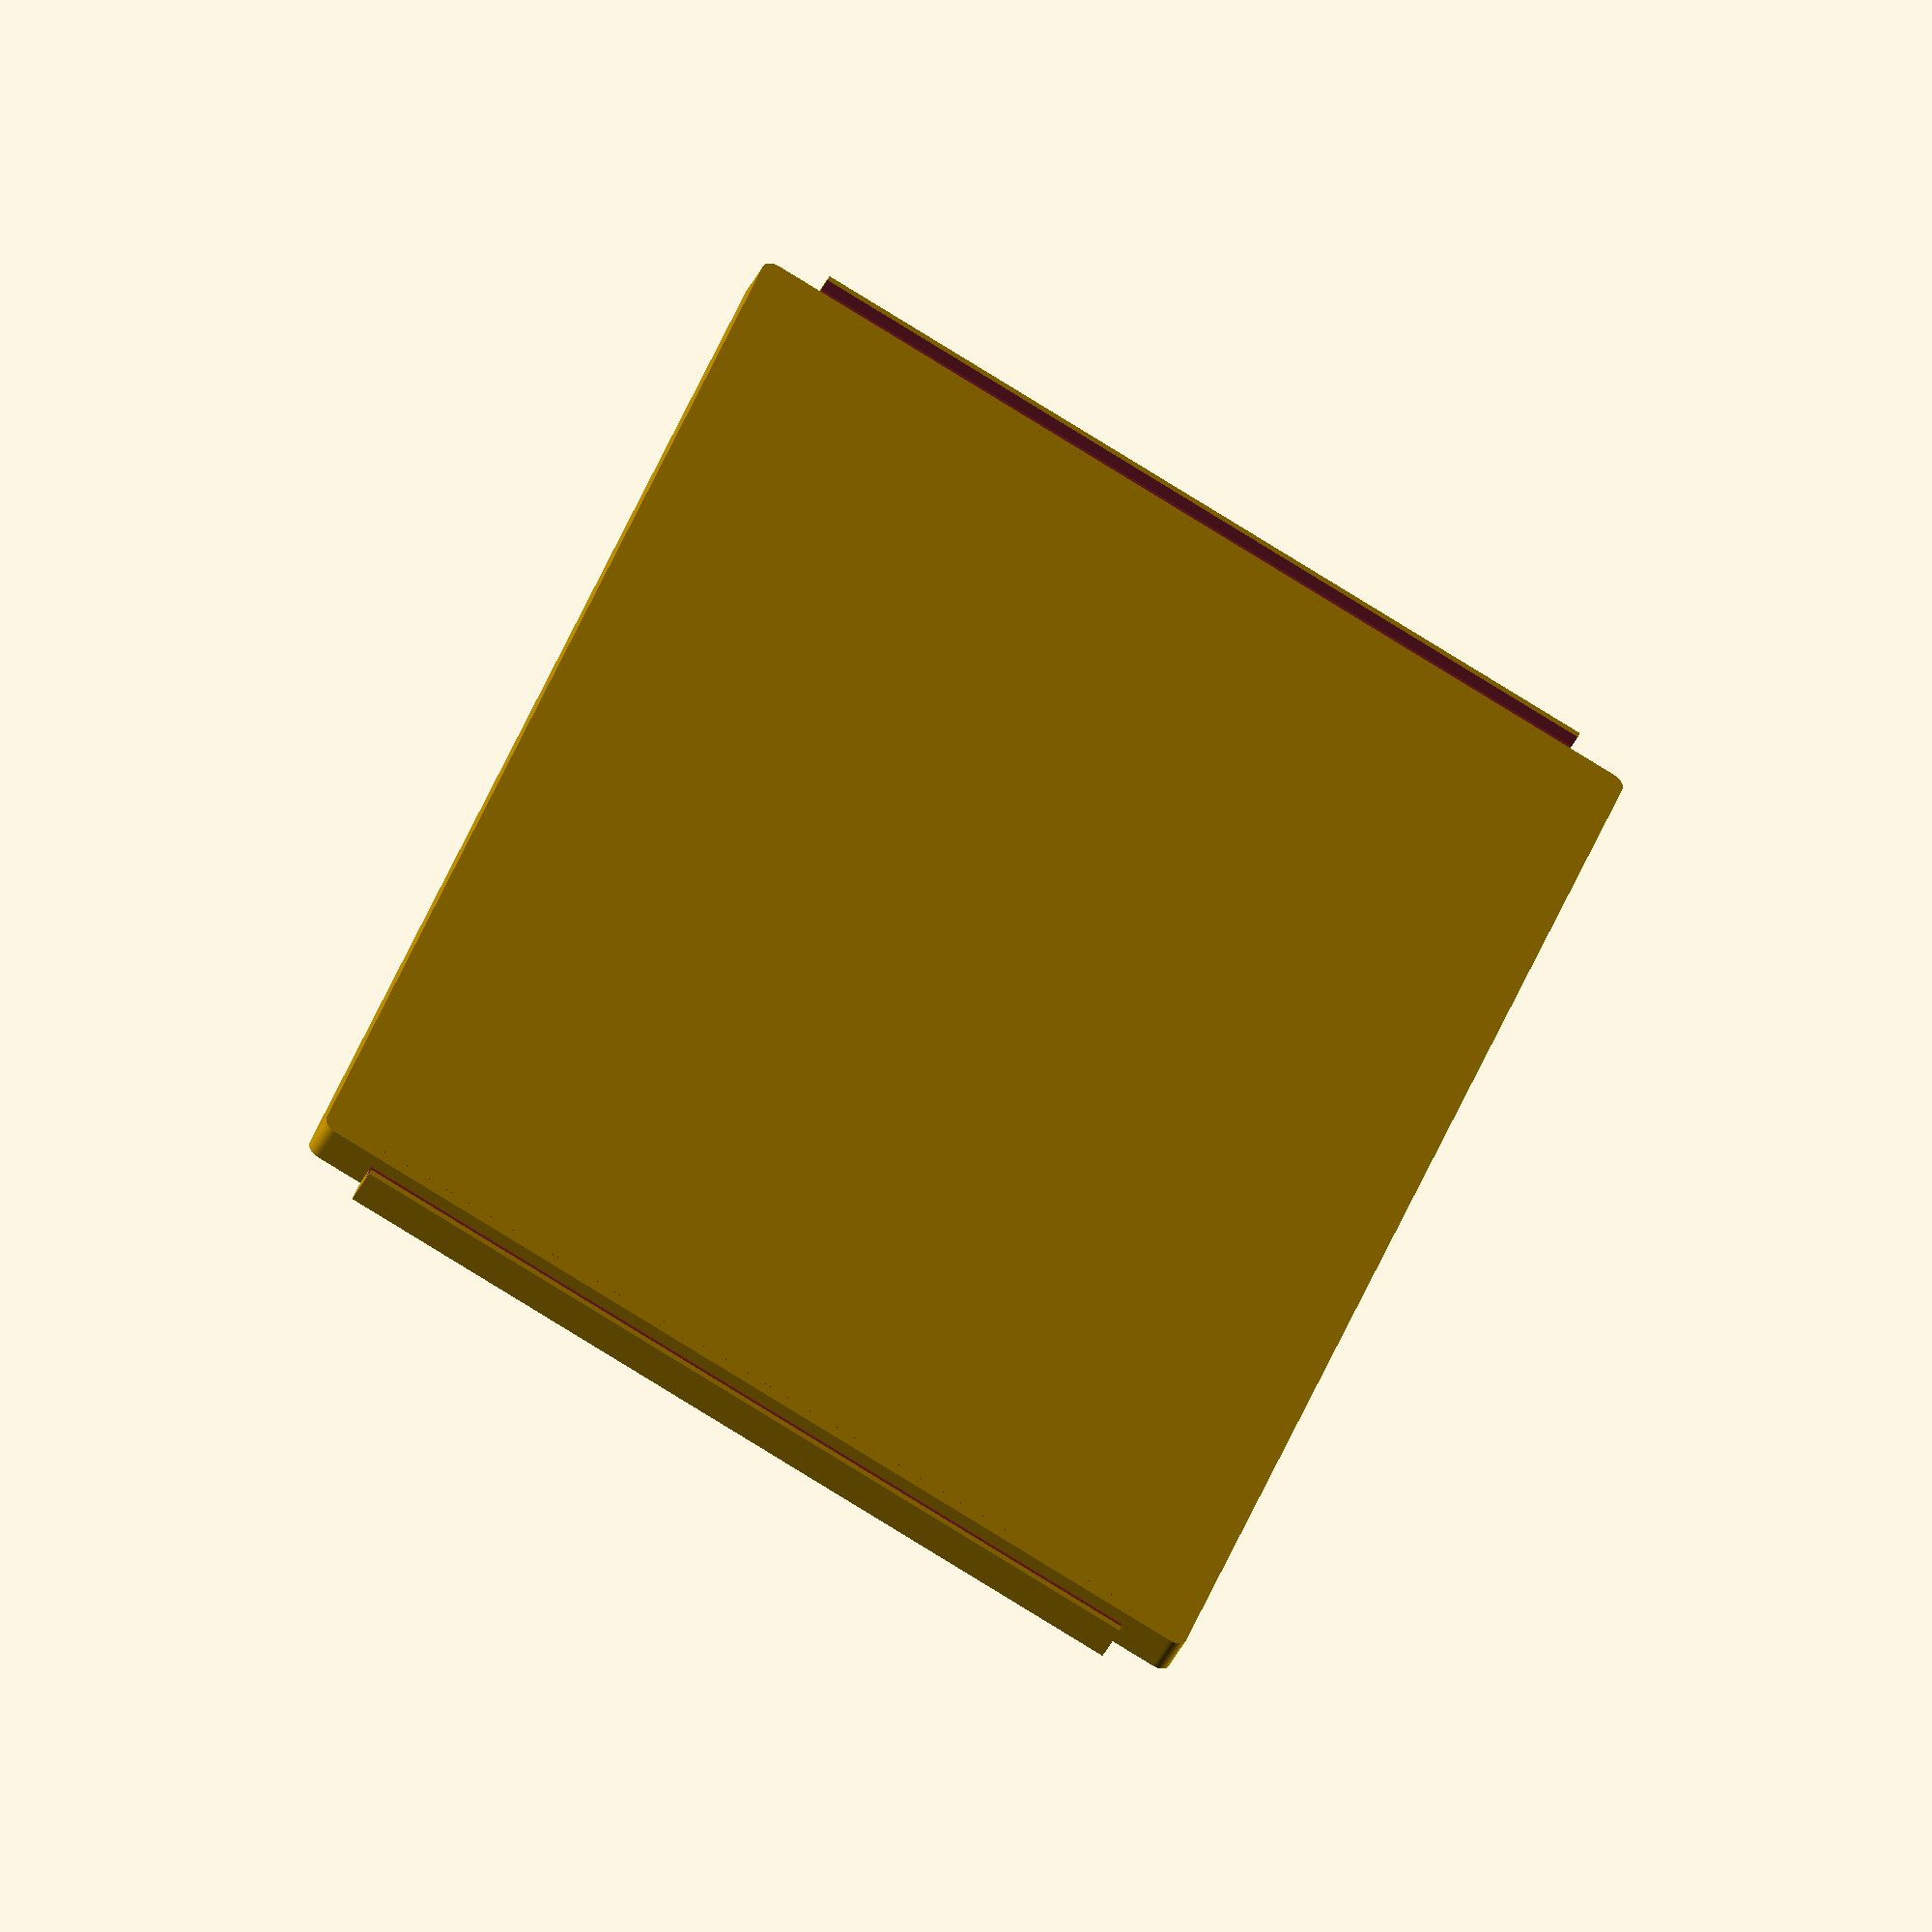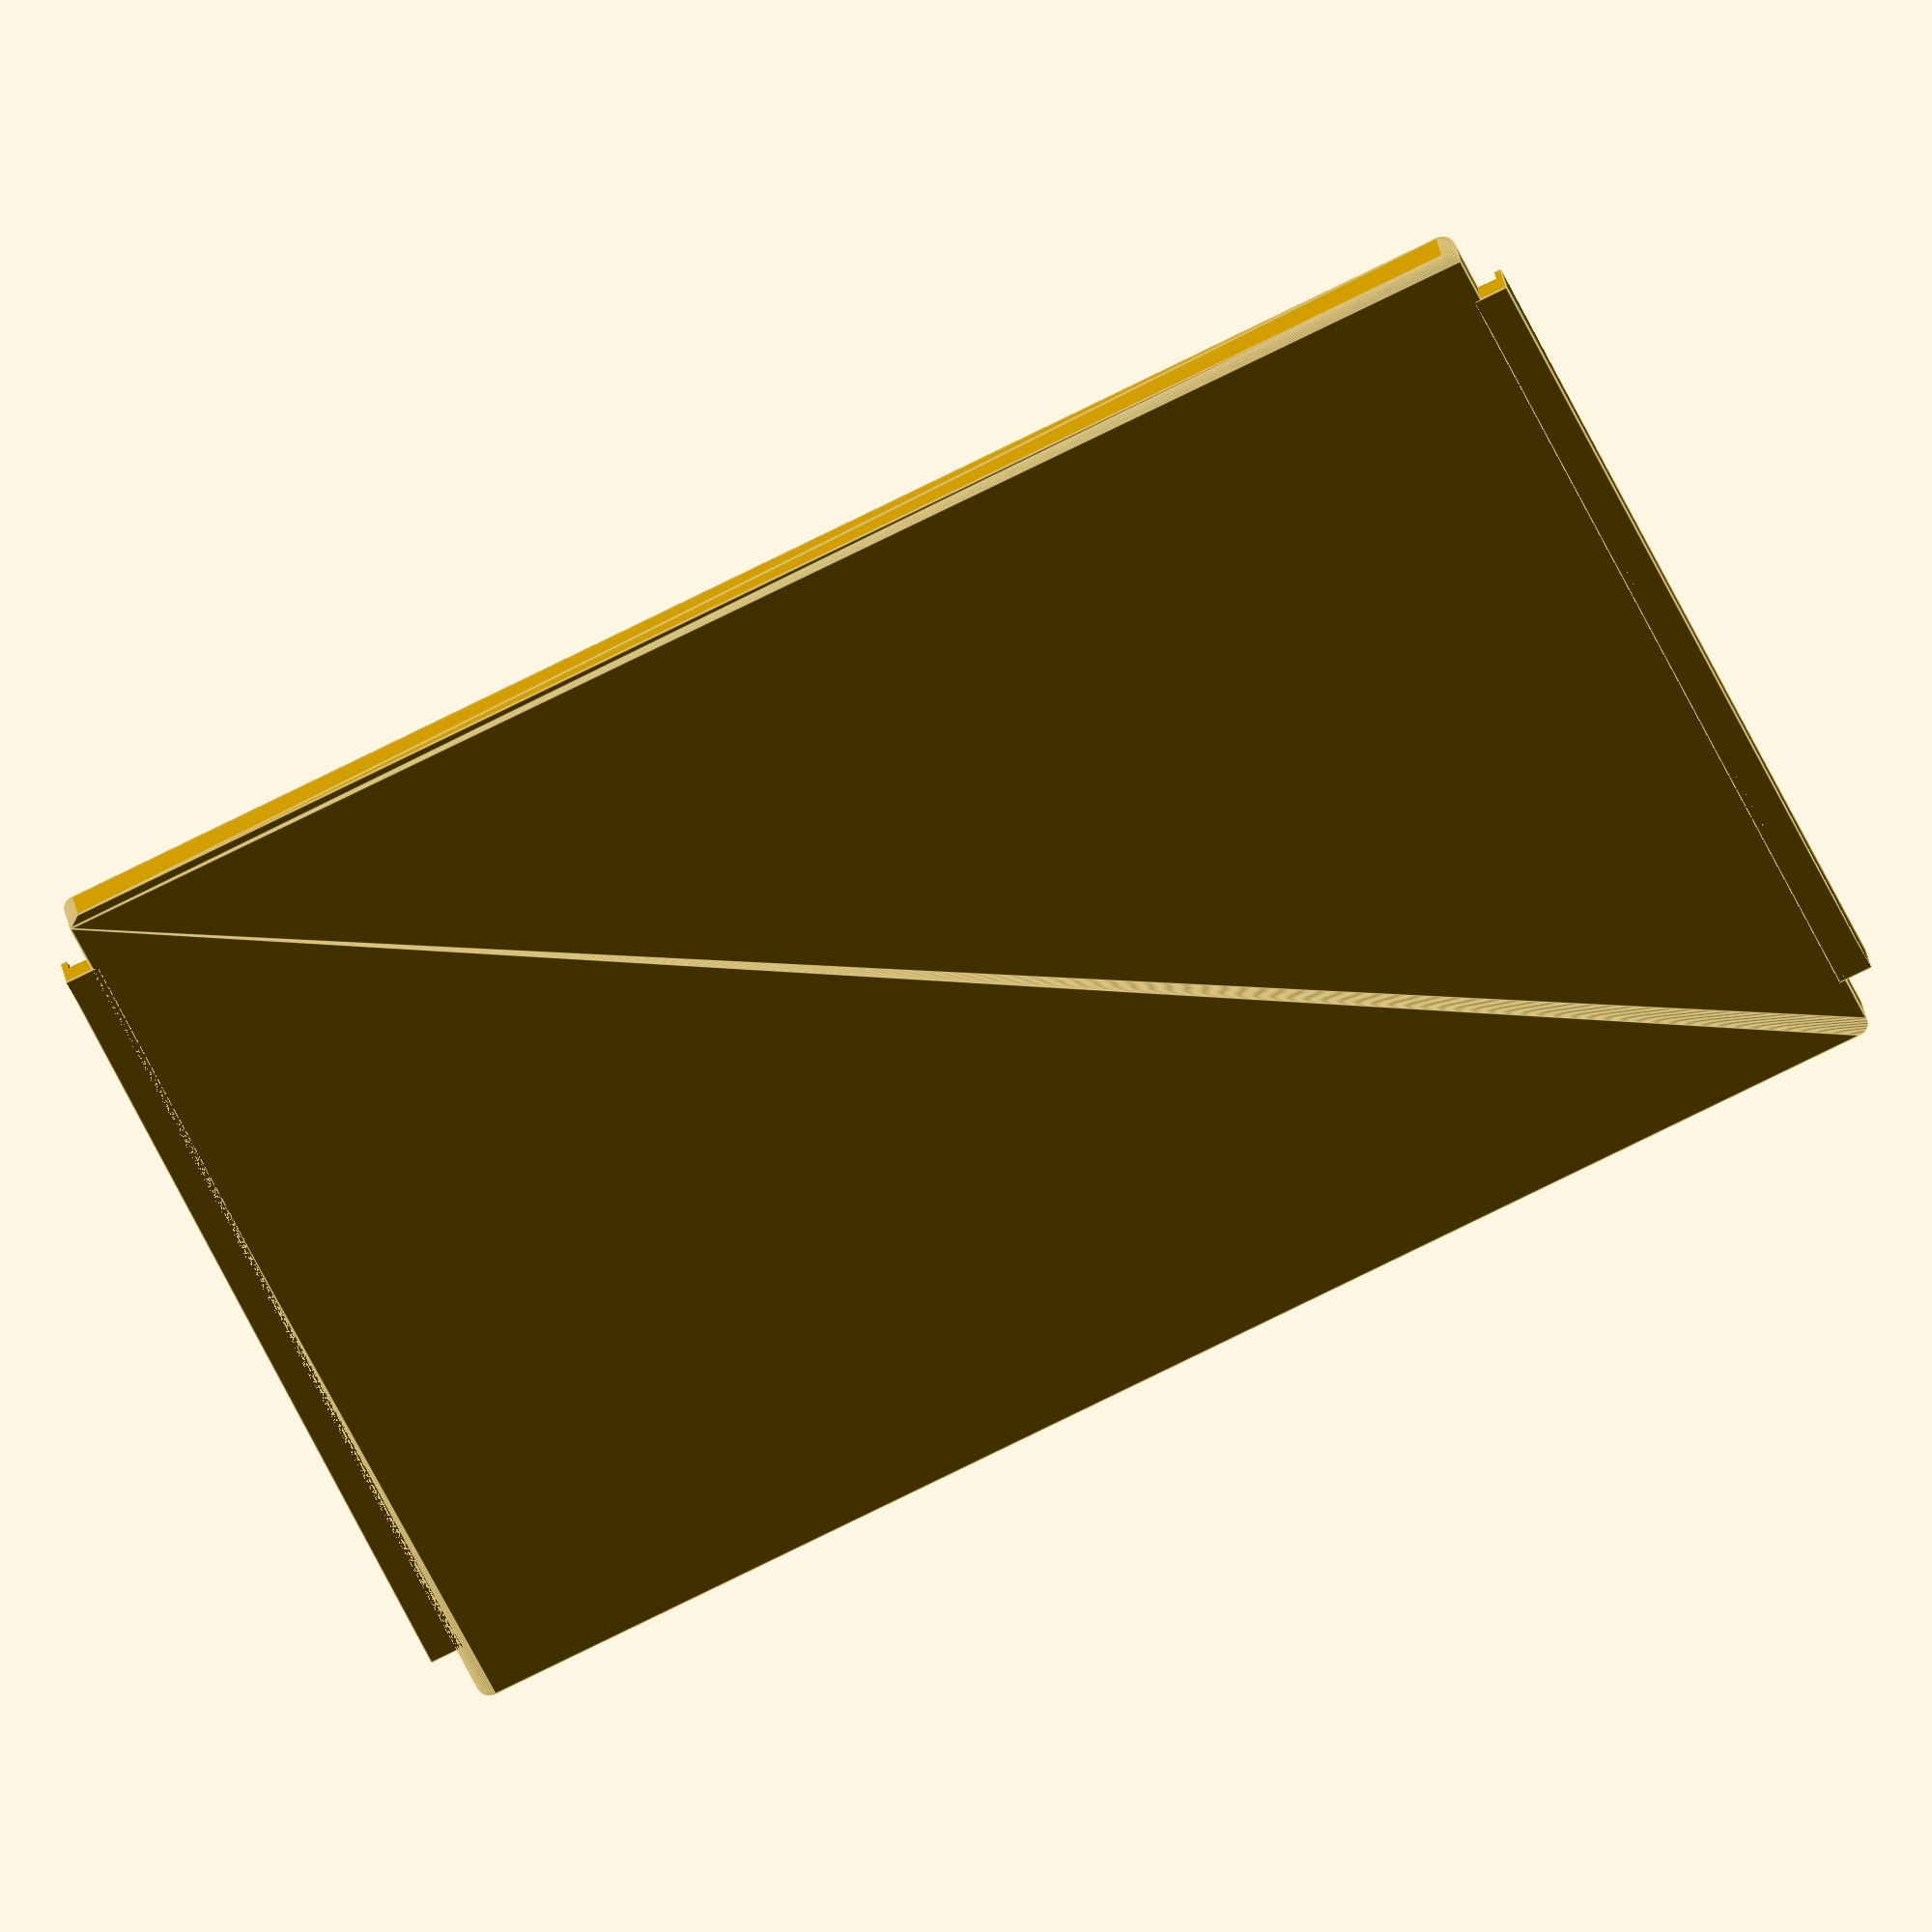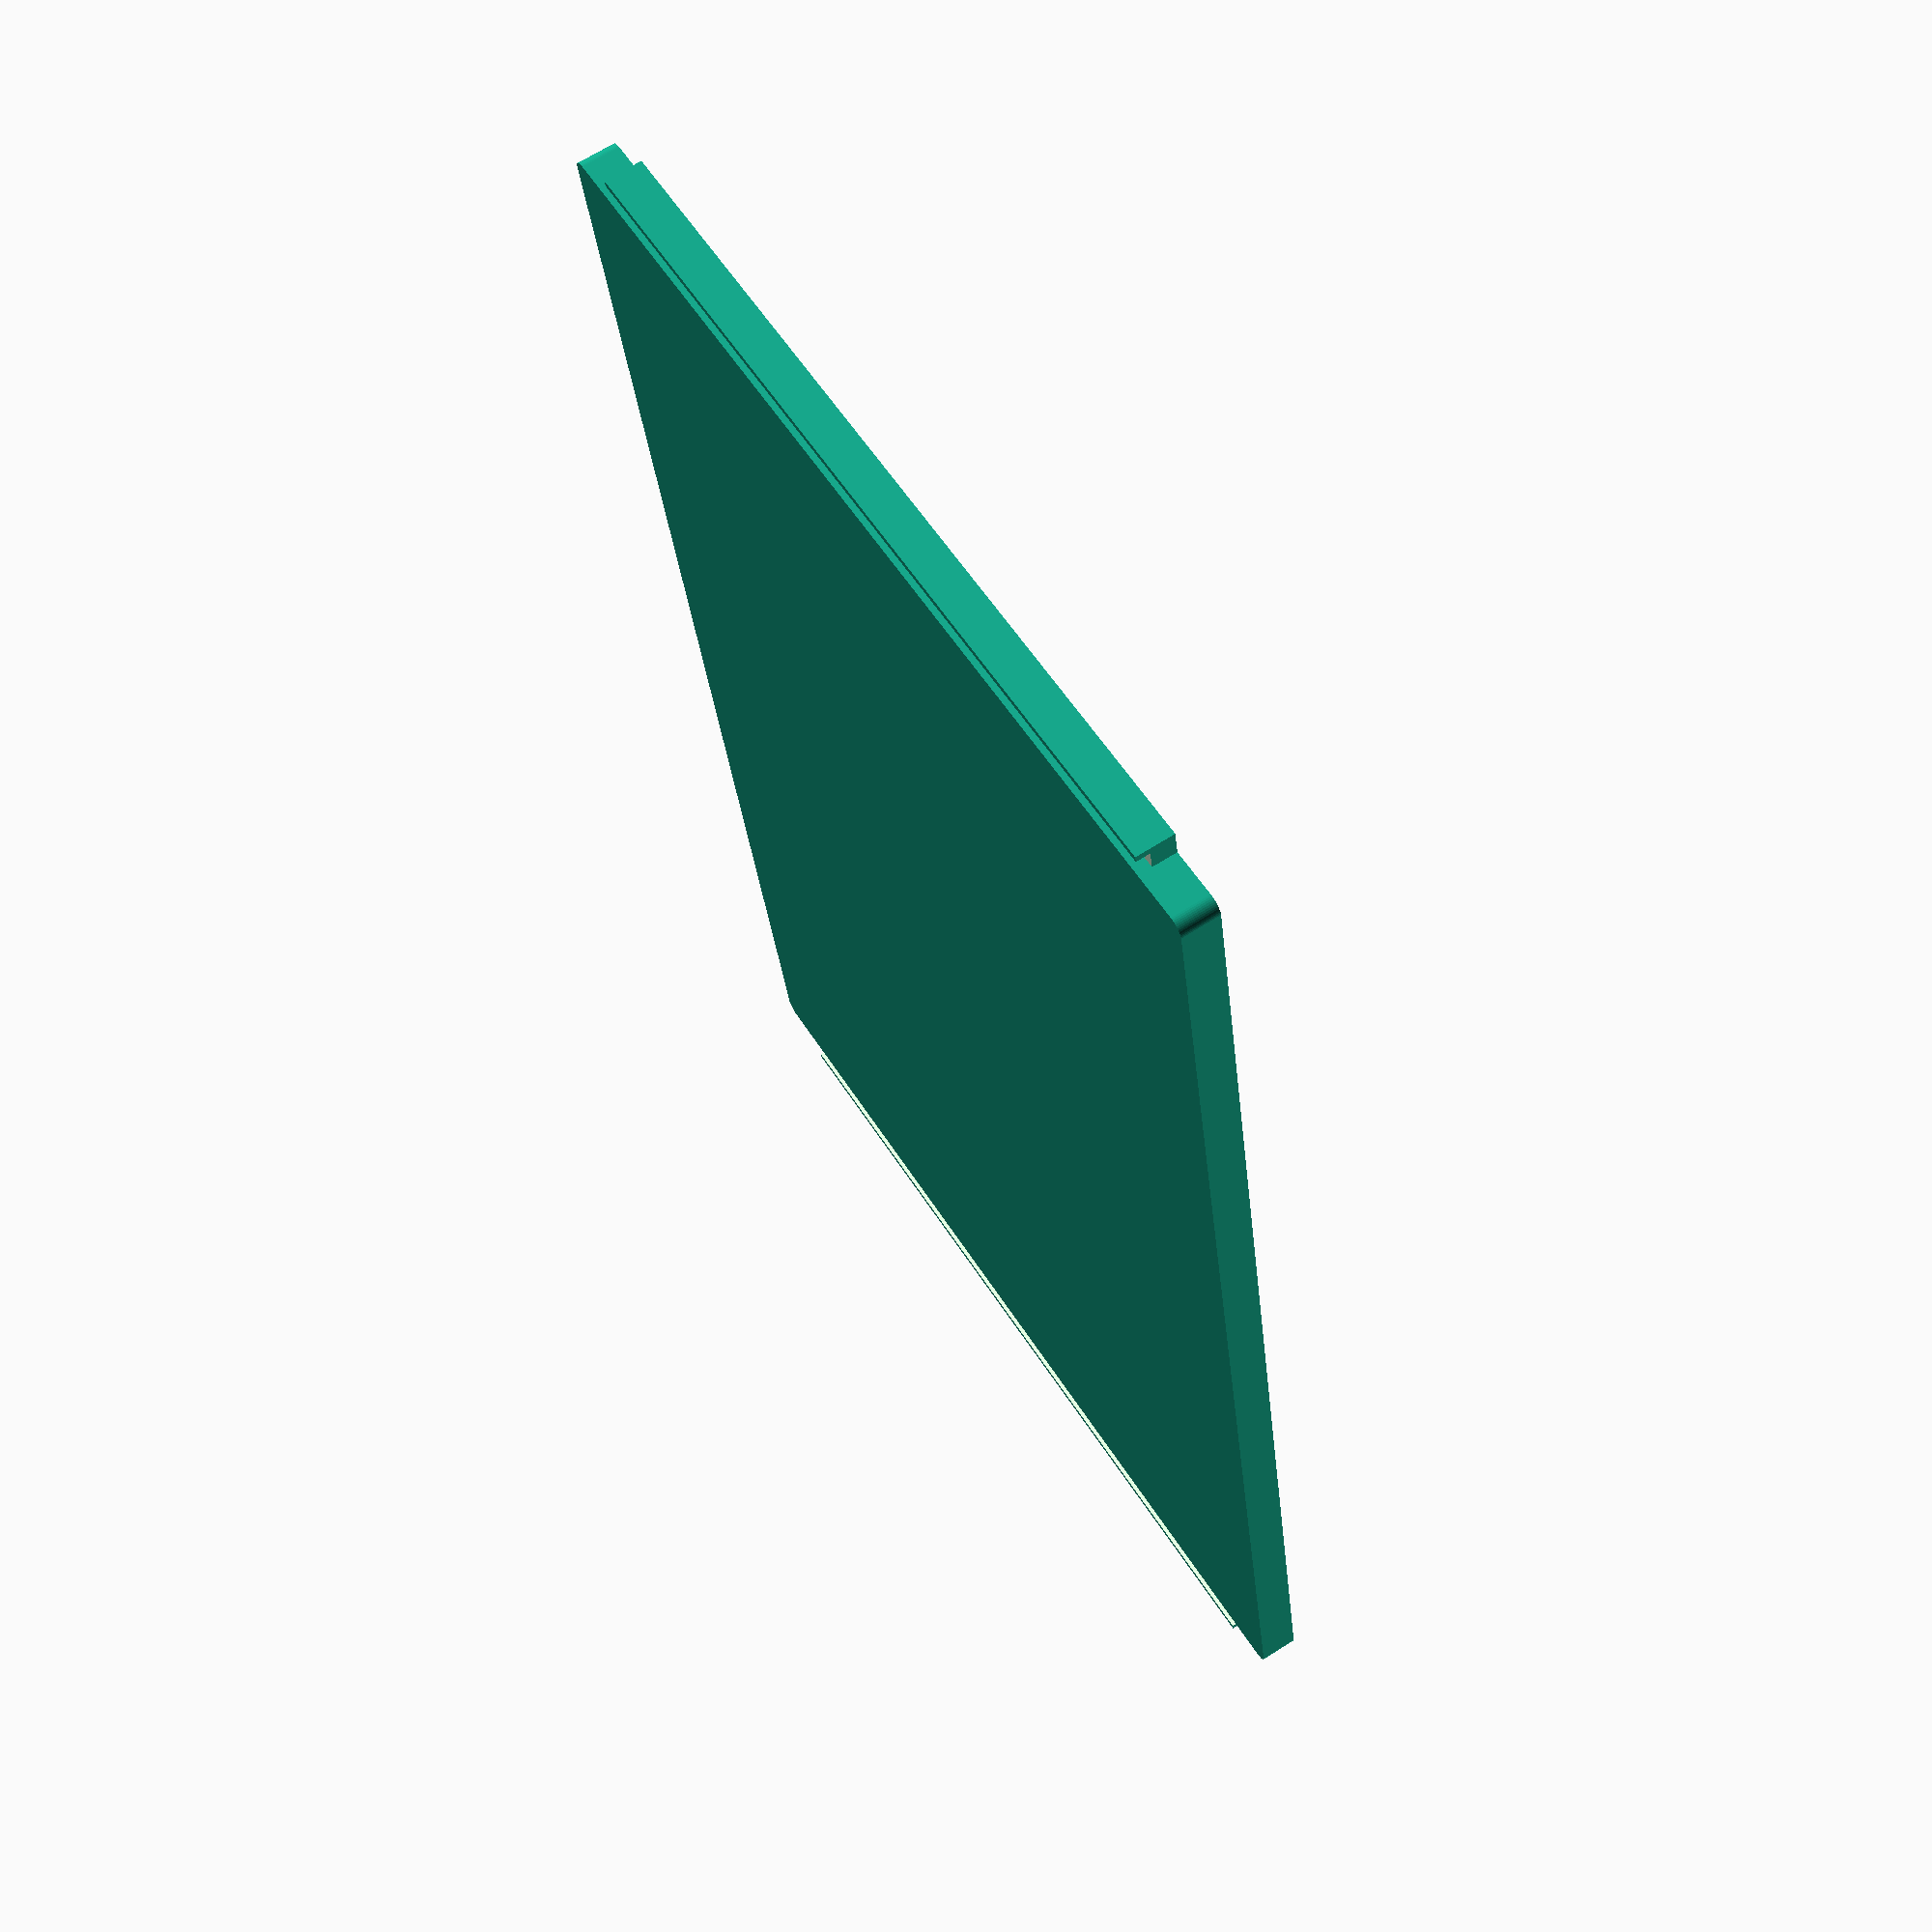
<openscad>
// x dimension
base_tray_width = 216;

// y dimension
base_tray_depth = 140;

// z dimension
base_tray_thickness = 5.5;

wing_width = 5;
wing_depth = 124;



module wing () {
  difference() {
    // wing TODO why do I need the + 3 in depth??
    cube([wing_width, wing_depth, base_tray_thickness], center=true);

    // wing cutout
        translate([1, 0, -3.5]) cube([wing_width, wing_depth + 2, base_tray_thickness], center=true);
  }
}

module base_platform () {
  corner_radius = 2;

  module corner () {
    cylinder(base_tray_thickness, corner_radius, corner_radius, center=true, $fn=50);
  }

  hull() {
    cube([base_tray_width, base_tray_depth, base_tray_thickness], center=true);

    translate([(base_tray_width / 2) - (corner_radius / 2),

               (base_tray_depth / 2) - (corner_radius / 2),
               0]) corner();

    translate([-((base_tray_width / 2) - (corner_radius / 2)),
               (base_tray_depth / 2) - (corner_radius / 2),
               0]) corner();

    translate([(base_tray_width / 2) - (corner_radius / 2),
               -((base_tray_depth / 2) - (corner_radius / 2)),
               0]) corner();

    translate([-((base_tray_width / 2) - (corner_radius / 2)),
               -((base_tray_depth / 2) - (corner_radius / 2)),
               0]) corner();
  }
}

module base_tray () {

  base_platform();
  // right wing
  translate([(base_tray_width / 2) + (wing_width / 2), 0, 0])
    rotate([0, 0, 180])
    wing();

  // left wing
  translate([-((base_tray_width / 2) + (wing_width / 2)), 0, 0])
    wing();
}

base_tray();

</openscad>
<views>
elev=225.9 azim=251.4 roll=25.9 proj=o view=wireframe
elev=332.1 azim=335.2 roll=351.5 proj=o view=edges
elev=111.9 azim=100.4 roll=302.4 proj=p view=wireframe
</views>
